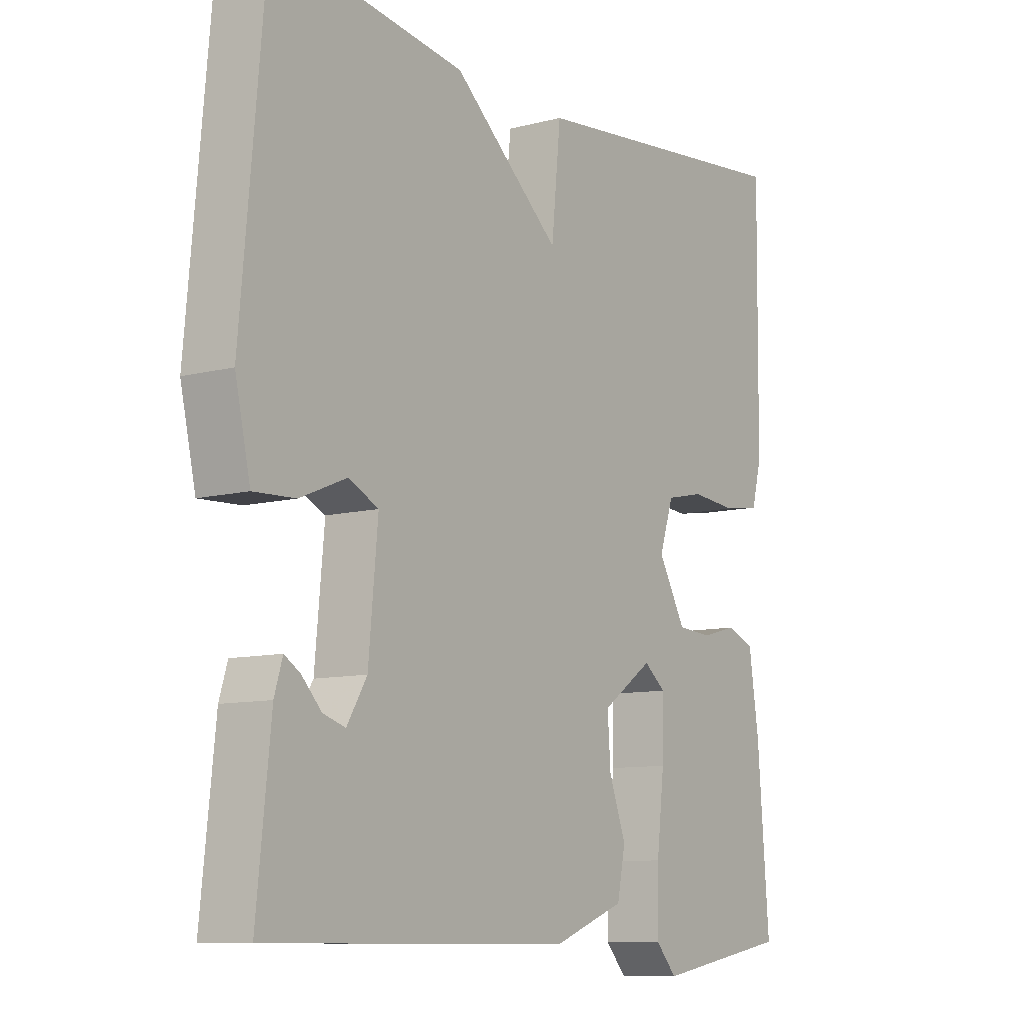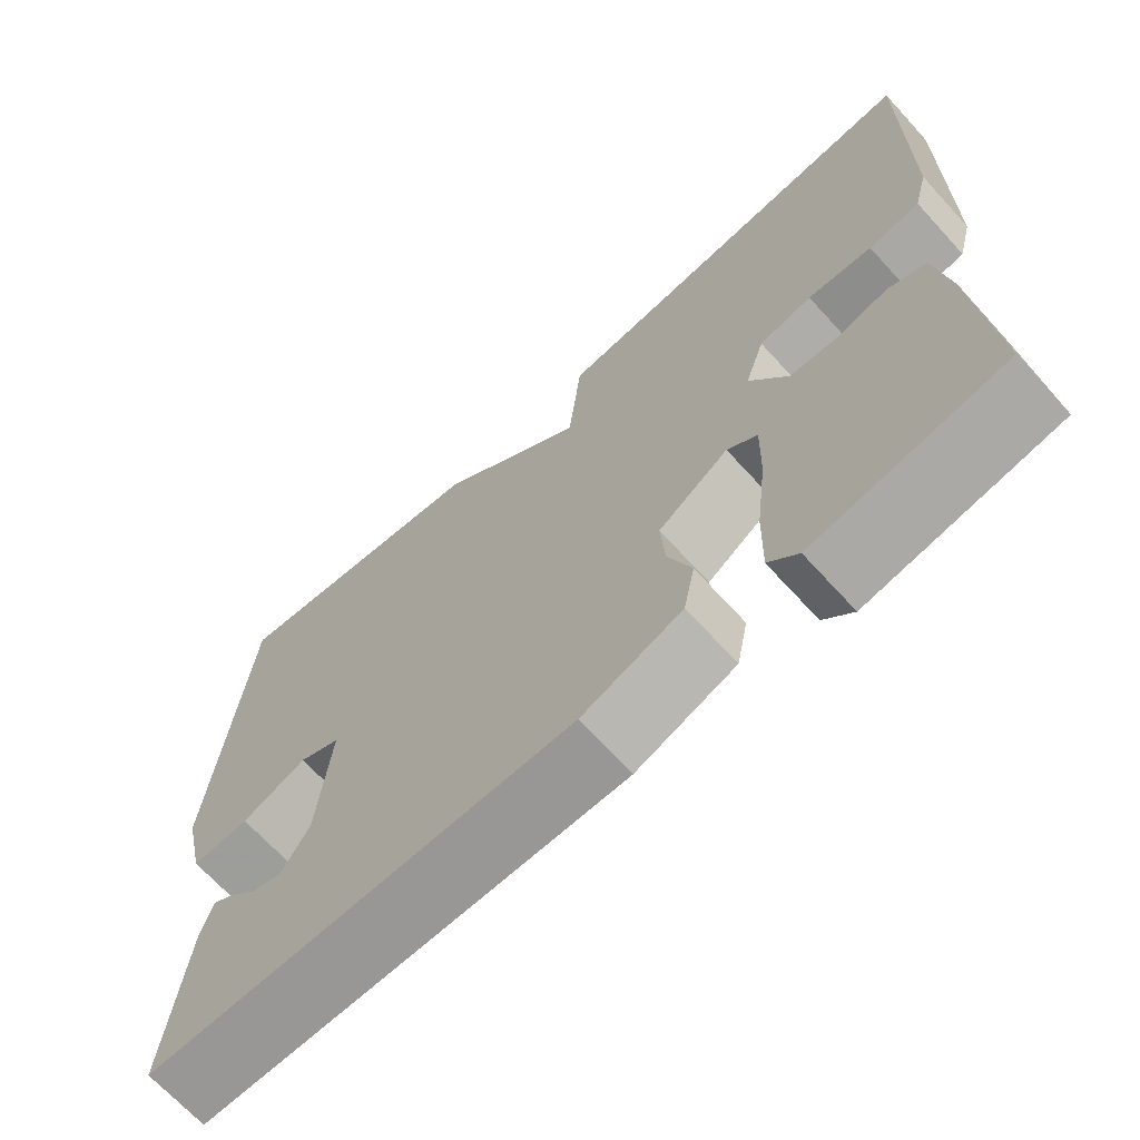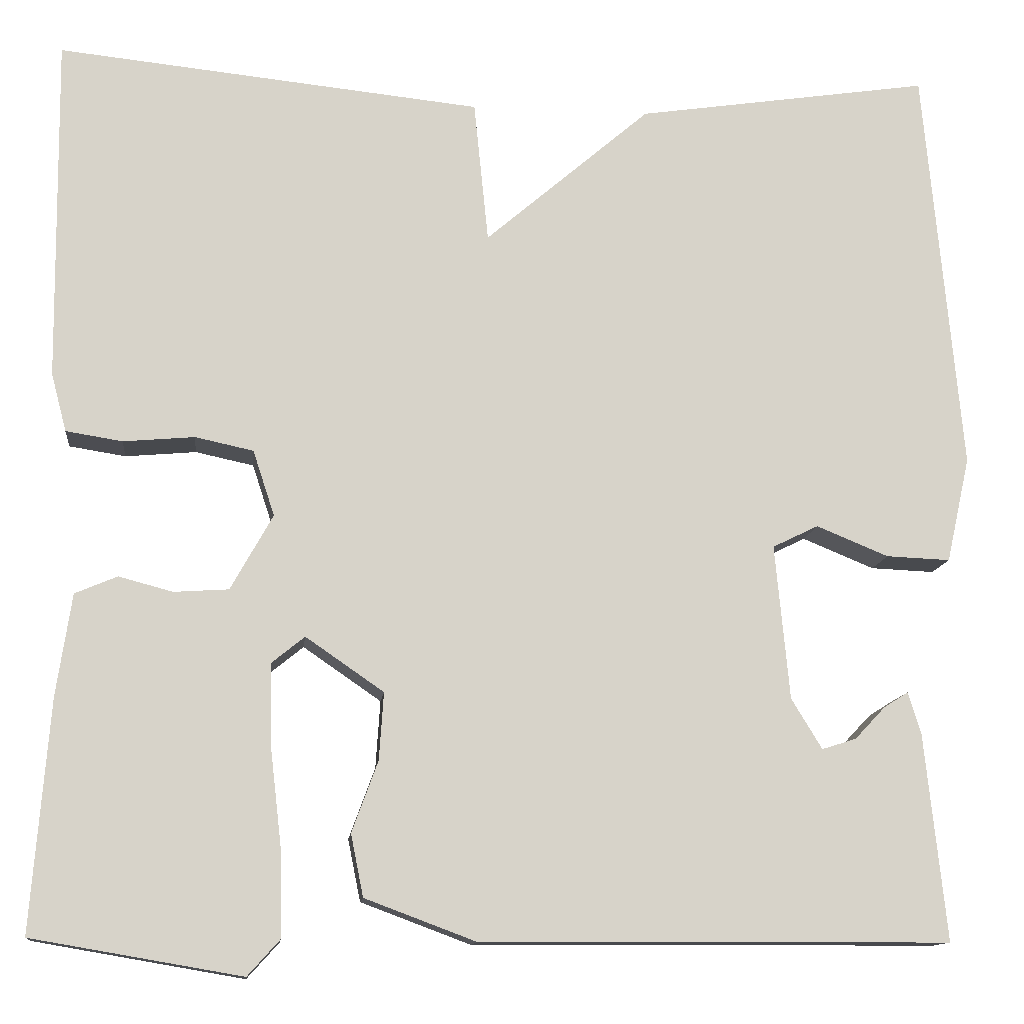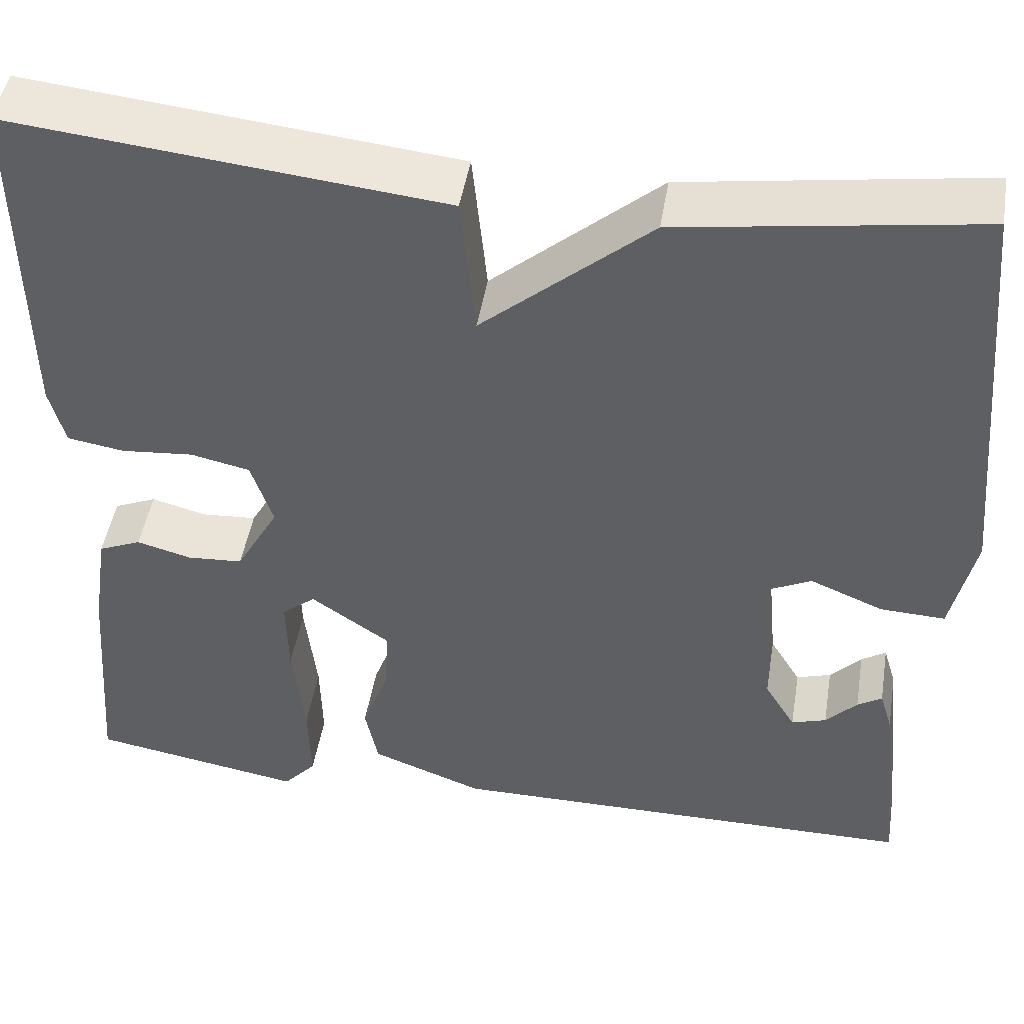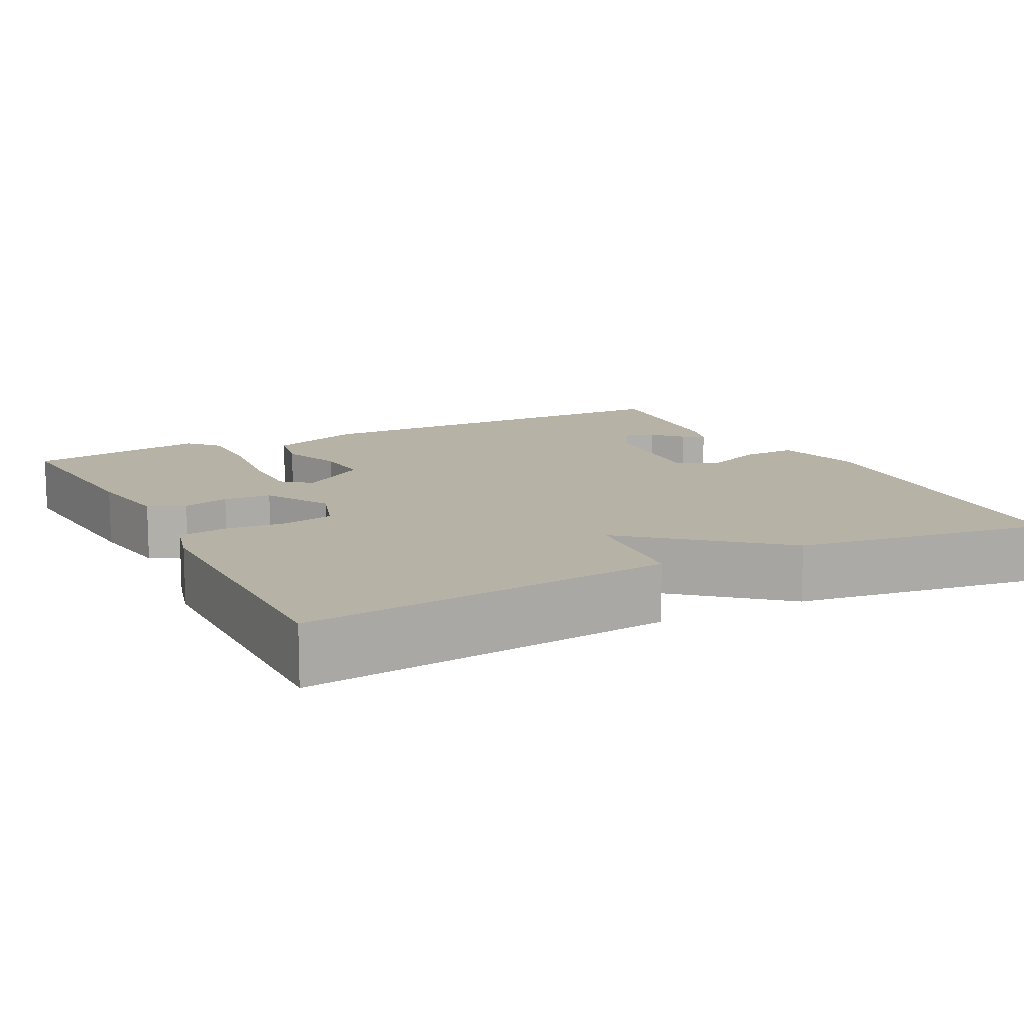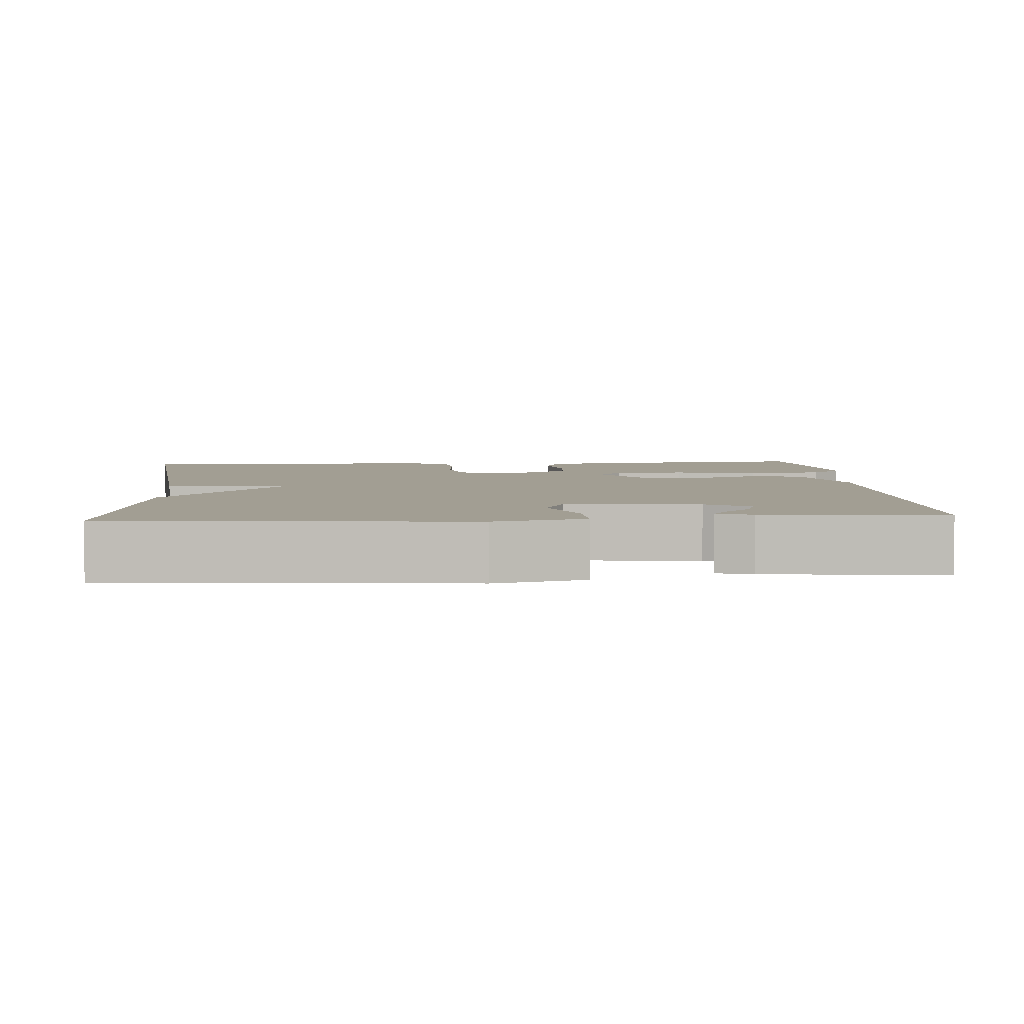
<metadata>
{"format":"obj","ext":"obj","renderer":"f3d","projection":"perspective","resolution":1024,"background":"white","views":[{"elev":-9.6,"azim":124.5,"up":"+Z"},{"elev":-68.5,"azim":-137.6,"up":"+Z"},{"elev":-12.5,"azim":-6.1,"up":"+Z"},{"elev":46.9,"azim":9.3,"up":"+Z"},{"elev":12.4,"azim":-27.4,"up":"+Y"},{"elev":5.0,"azim":85.7,"up":"+Y"}]}
</metadata>
<code>
v 0.5 0.07 -0.5
v -0.021 0.07 -0.502
v -0.144 0.07 -0.456
v -0.158 0.07 -0.387
v -0.129 0.07 -0.308
v -0.124 0.07 -0.233
v -0.211 0.07 -0.173
v -0.248 0.07 -0.203
v -0.246 0.07 -0.293
v -0.233 0.07 -0.405
v -0.231 0.07 -0.5
v -0.267 0.07 -0.54
v -0.5 0.07 -0.5
v -0.48 0.07 -0.244
v -0.463 0.07 -0.13
v -0.416 0.07 -0.11
v -0.356 0.07 -0.126
v -0.295 0.07 -0.122
v -0.248 0.07 -0.038
v -0.272 0.07 0.035
v -0.337 0.07 0.049
v -0.416 0.07 0.042
v -0.479 0.07 0.052
v -0.496 0.07 0.117
v -0.5 0.07 0.5
v -0.027 0.07 0.451
v -0.011 0.07 0.293
v 0.173 0.07 0.451
v 0.5 0.07 0.5
v 0.541 0.07 0.045
v 0.515 0.07 -0.072
v 0.444 0.07 -0.069
v 0.364 0.07 -0.036
v 0.313 0.07 -0.061
v 0.329 0.07 -0.233
v 0.363 0.07 -0.289
v 0.401 0.07 -0.277
v 0.435 0.07 -0.241
v 0.462 0.07 -0.224
v 0.476 0.07 -0.27
v 0.5 0 -0.5
v -0.021 0 -0.502
v -0.144 0 -0.456
v -0.158 0 -0.387
v -0.129 0 -0.308
v -0.124 0 -0.233
v -0.211 0 -0.173
v -0.248 0 -0.203
v -0.246 0 -0.293
v -0.233 0 -0.405
v -0.231 0 -0.5
v -0.267 0 -0.54
v -0.5 0 -0.5
v -0.48 0 -0.244
v -0.463 0 -0.13
v -0.416 0 -0.11
v -0.356 0 -0.126
v -0.295 0 -0.122
v -0.248 0 -0.038
v -0.272 0 0.035
v -0.337 0 0.049
v -0.416 0 0.042
v -0.479 0 0.052
v -0.496 0 0.117
v -0.5 0 0.5
v -0.027 0 0.451
v -0.011 0 0.293
v 0.173 0 0.451
v 0.5 0 0.5
v 0.541 0 0.045
v 0.515 0 -0.072
v 0.444 0 -0.069
v 0.364 0 -0.036
v 0.313 0 -0.061
v 0.329 0 -0.233
v 0.363 0 -0.289
v 0.401 0 -0.277
v 0.435 0 -0.241
v 0.462 0 -0.224
v 0.476 0 -0.27
f 39 40 1
f 38 39 1
f 37 38 1
f 1 2 3
f 37 1 3
f 36 37 3
f 3 4 5
f 36 3 5
f 35 36 5
f 34 35 5 6
f 33 34 6 7
f 31 32 33
f 30 31 33
f 29 30 33
f 28 29 33
f 27 28 33
f 27 33 7
f 25 26 27
f 24 25 27
f 23 24 27
f 22 23 27
f 21 22 27
f 20 21 27
f 19 20 27
f 27 7 8
f 19 27 8
f 18 19 8
f 17 18 8 9
f 15 16 17
f 14 15 17
f 13 14 17
f 12 13 17
f 11 12 17
f 10 11 17
f 9 10 17
f 41 80 79
f 41 79 78
f 41 78 77
f 43 42 41
f 43 41 77
f 43 77 76
f 45 44 43
f 45 43 76
f 45 76 75
f 46 45 75 74
f 47 46 74 73
f 73 72 71
f 73 71 70
f 73 70 69
f 73 69 68
f 73 68 67
f 47 73 67
f 67 66 65
f 67 65 64
f 67 64 63
f 67 63 62
f 67 62 61
f 67 61 60
f 67 60 59
f 48 47 67
f 48 67 59
f 48 59 58
f 49 48 58 57
f 57 56 55
f 57 55 54
f 57 54 53
f 57 53 52
f 57 52 51
f 57 51 50
f 57 50 49
f 1 41 42 2
f 2 42 43 3
f 3 43 44 4
f 4 44 45 5
f 5 45 46 6
f 6 46 47 7
f 7 47 48 8
f 8 48 49 9
f 9 49 50 10
f 10 50 51 11
f 11 51 52 12
f 12 52 53 13
f 13 53 54 14
f 14 54 55 15
f 15 55 56 16
f 16 56 57 17
f 17 57 58 18
f 18 58 59 19
f 19 59 60 20
f 20 60 61 21
f 21 61 62 22
f 22 62 63 23
f 23 63 64 24
f 24 64 65 25
f 25 65 66 26
f 26 66 67 27
f 27 67 68 28
f 28 68 69 29
f 29 69 70 30
f 30 70 71 31
f 31 71 72 32
f 32 72 73 33
f 33 73 74 34
f 34 74 75 35
f 35 75 76 36
f 36 76 77 37
f 37 77 78 38
f 38 78 79 39
f 39 79 80 40
f 40 80 41 1

</code>
